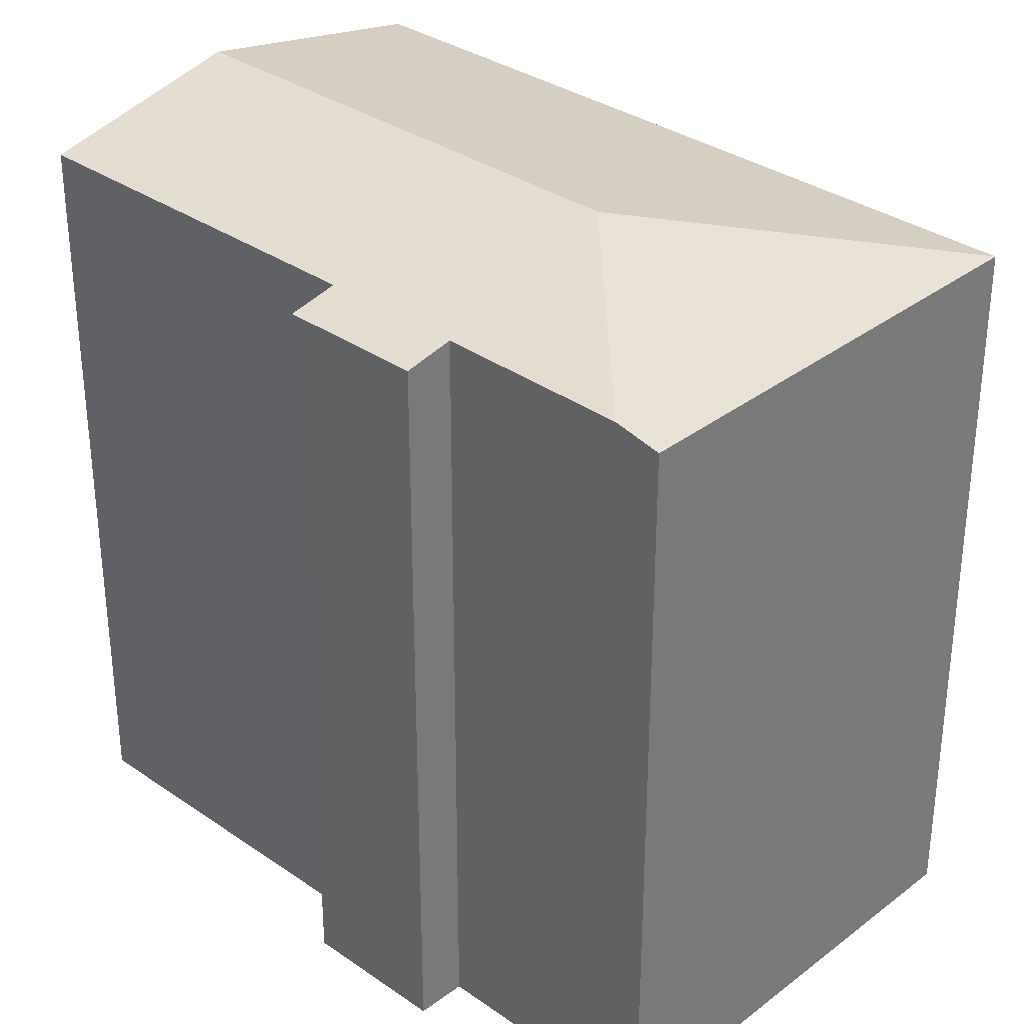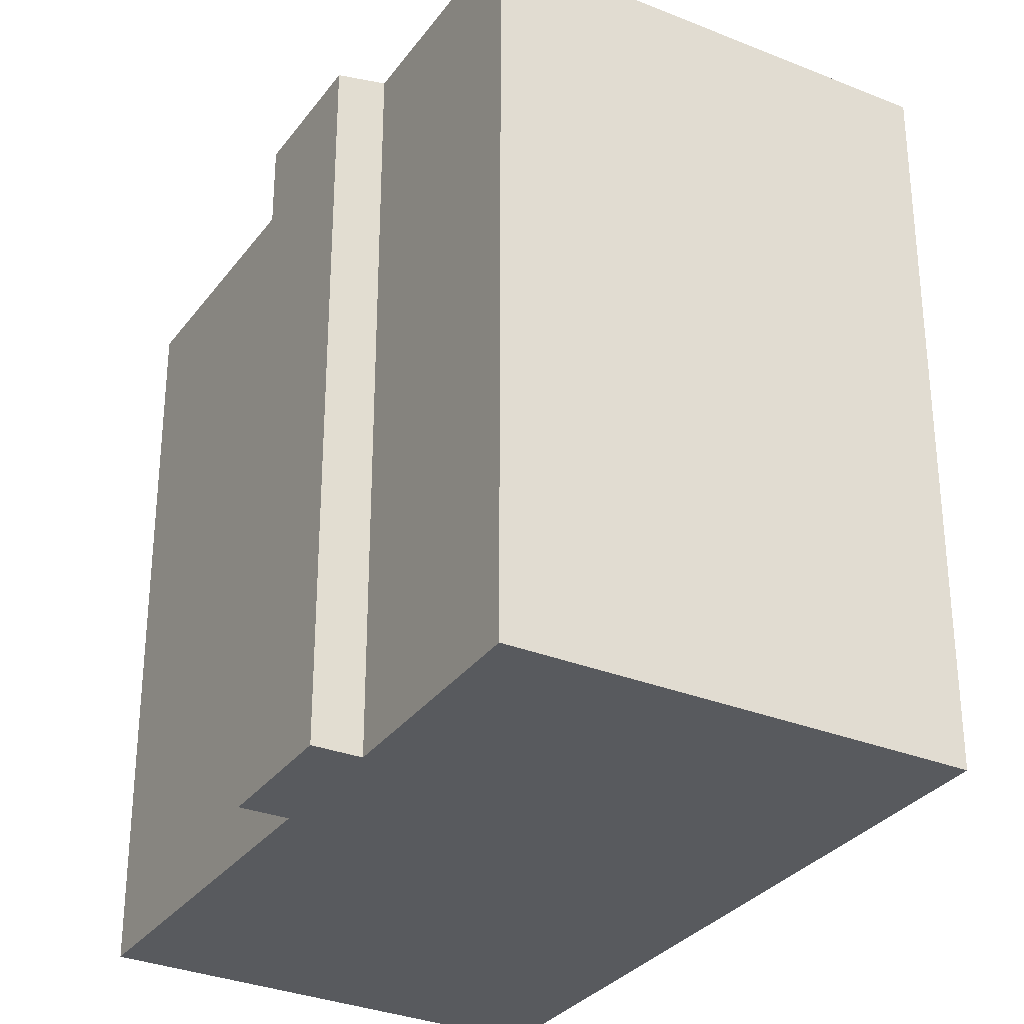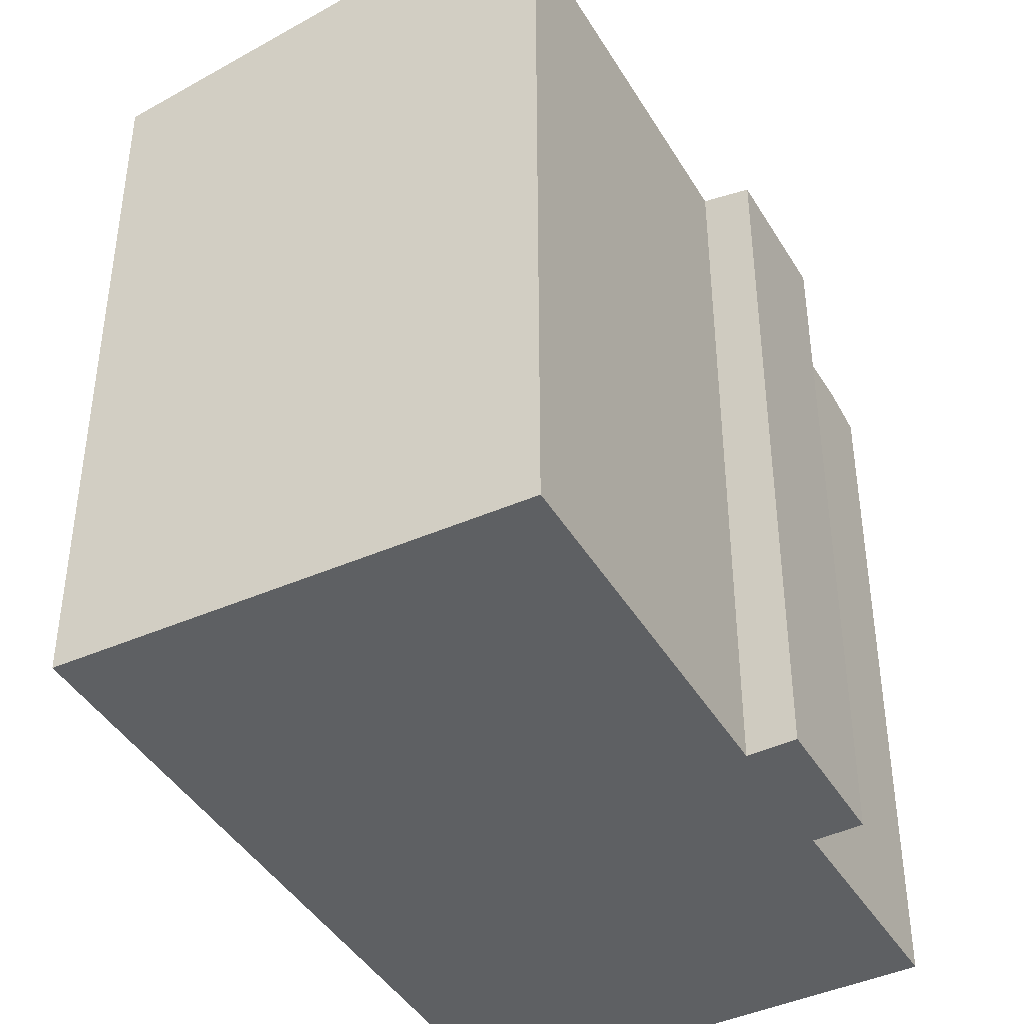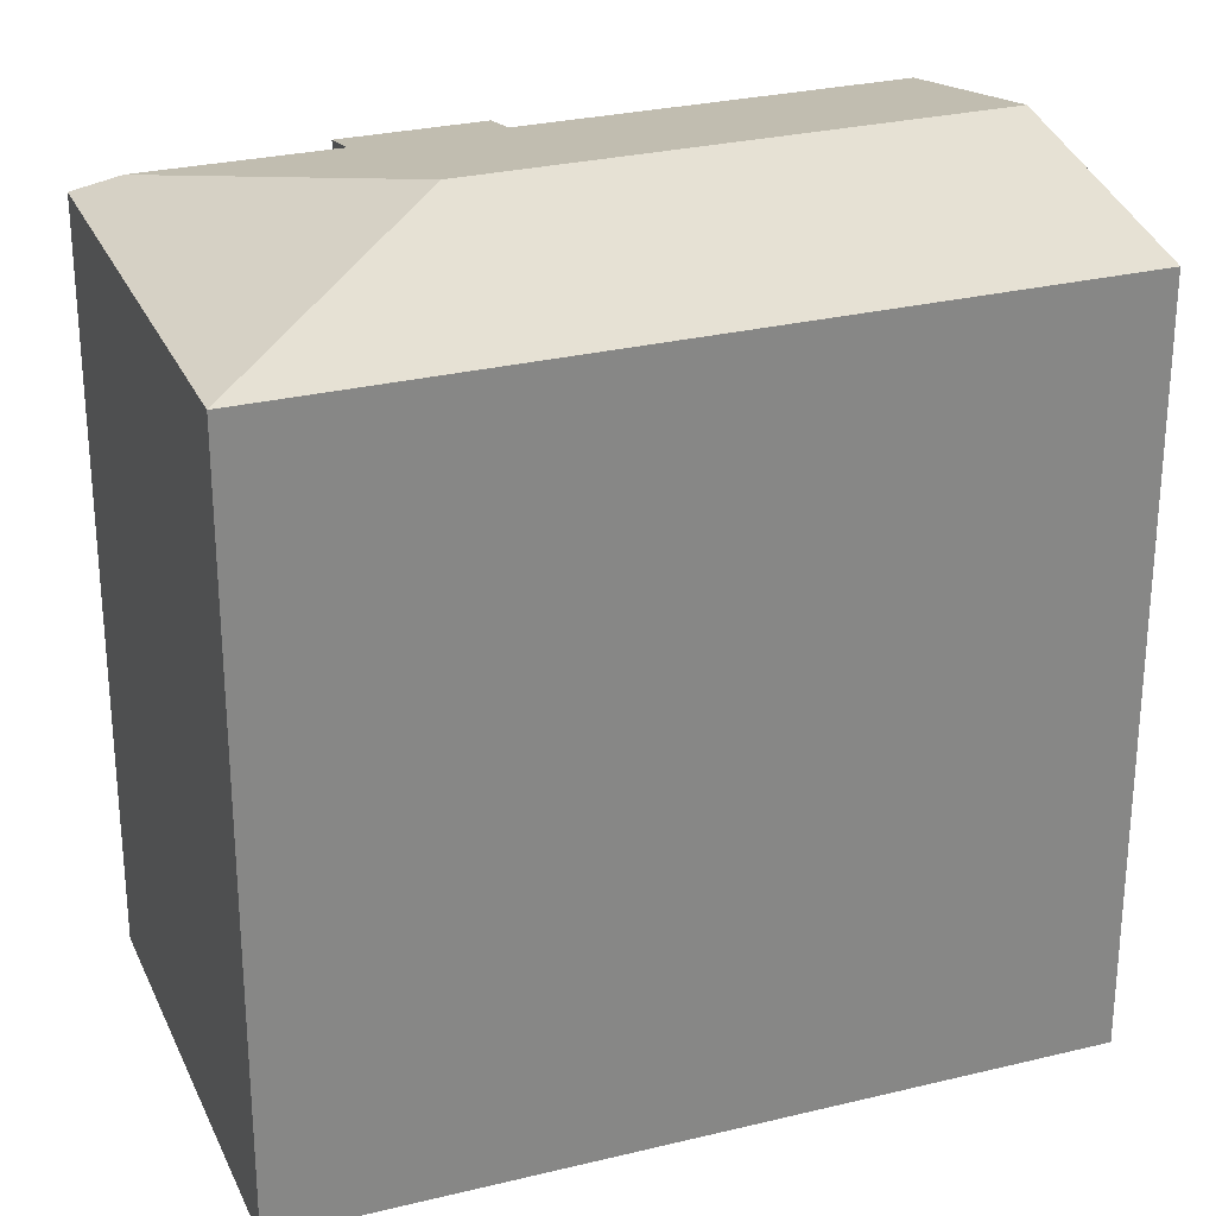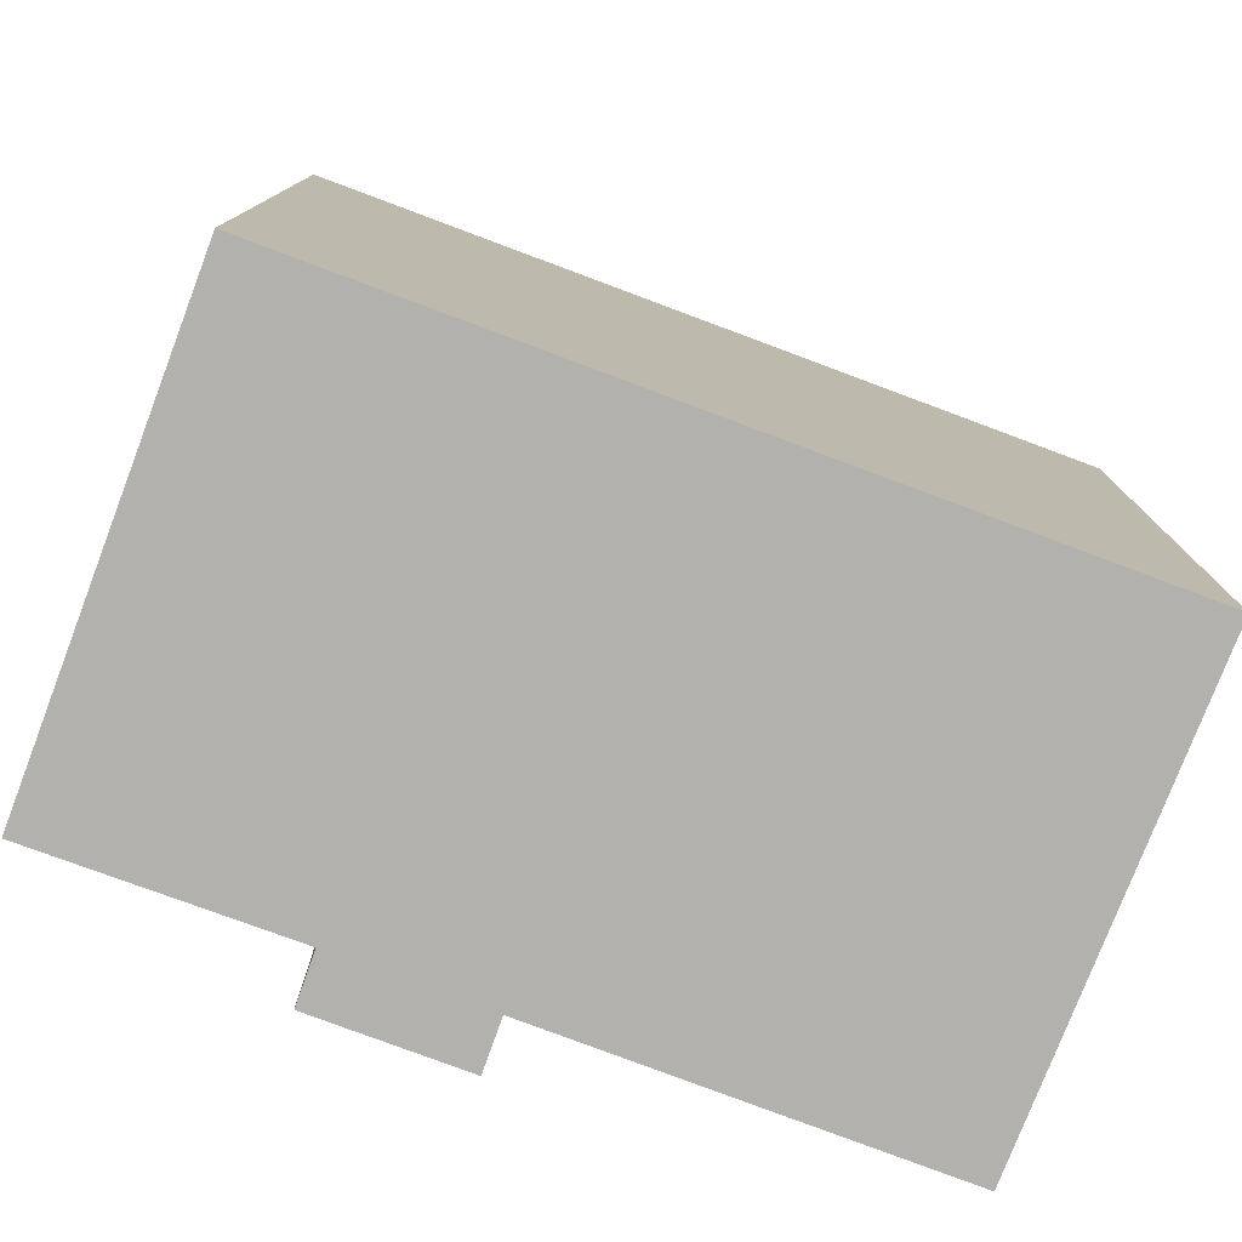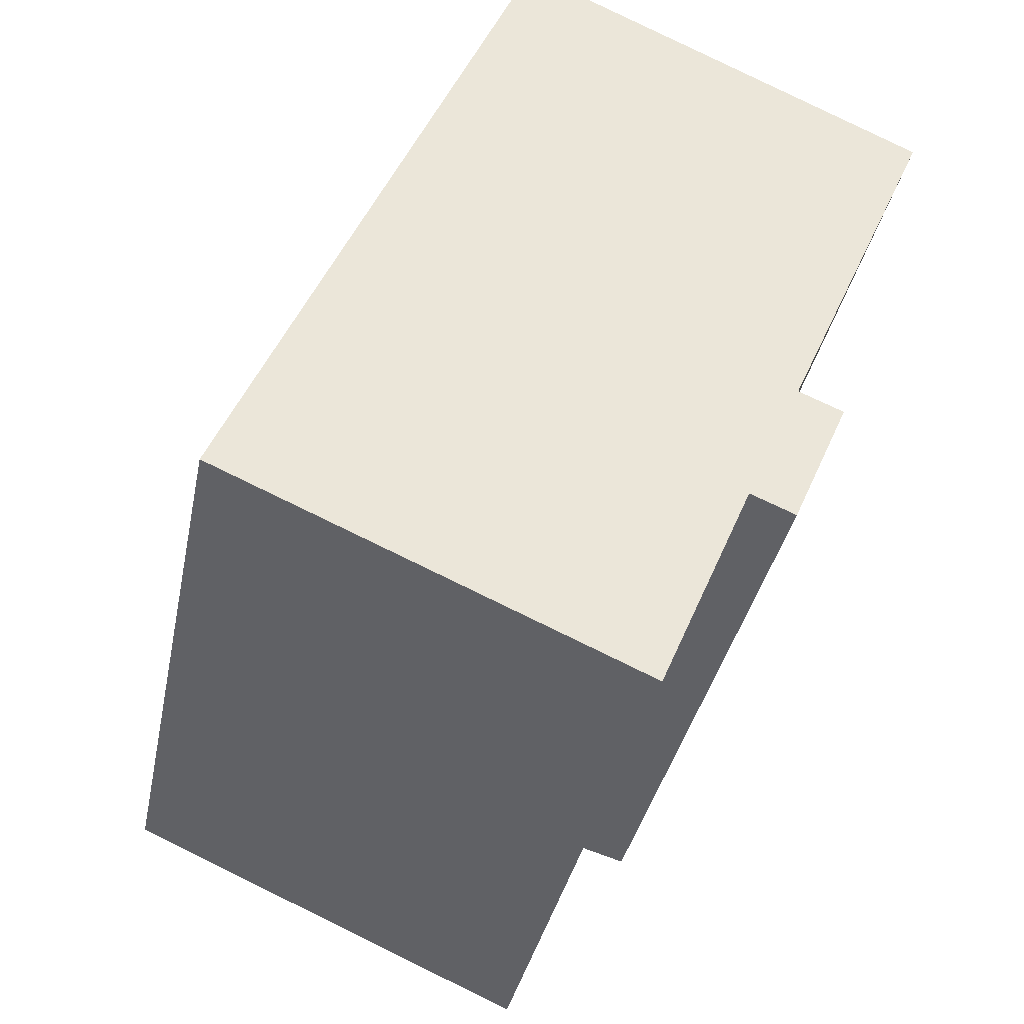
<metadata>
{"format":"obj","ext":"obj","renderer":"f3d","projection":"perspective","resolution":1024,"background":"white","views":[{"elev":33.2,"azim":157.2,"up":"+Y"},{"elev":-31.0,"azim":173.6,"up":"+Y"},{"elev":-42.7,"azim":52.3,"up":"+Y"},{"elev":27.8,"azim":-86.9,"up":"+Y"},{"elev":-79.3,"azim":-86.9,"up":"+Y"},{"elev":-35.2,"azim":-11.0,"up":"+Z"}]}
</metadata>
<code>
v  9.397 21.84 3.681
v  8.641 20.45 19.79
v  15.13 21.84 16.8
v  0.194 20.45 0.445
v  0 20.45 1.252e-15
v  20.39 20.71 14.38
v  16.09 20.72 4.595
v  17.36 20.45 4.065
v  15.76 20.45 0.381
v  14.48 20.72 0.915
v  12.4 20.71 -3.983
v  11.54 20.45 -5.05
v  11.88 20.45 -5.199
v  8.231 20.45 -3.602
v  8.041 20.45 -3.519
v  5.102 20.45 -2.233
v  3.752 20.45 -1.642
v  3.573 20.45 -1.564
v  11.88 3.183e-16 -5.199
v  0 0 0
v  11.54 3.092e-16 -5.05
v  8.231 2.206e-16 -3.602
v  8.041 2.155e-16 -3.519
v  3.752 1.005e-16 -1.642
v  5.102 1.367e-16 -2.233
v  3.573 9.577e-17 -1.564
v  14.48 -5.603e-17 0.915
v  15.76 -2.333e-17 0.381
v  8.641 -1.212e-15 19.79
v  0.194 -2.725e-17 0.445
v  20.39 -8.805e-16 14.38
v  15.13 -1.029e-15 16.8
v  16.09 -2.814e-16 4.595
v  17.36 -2.489e-16 4.065
v  12.4 2.439e-16 -3.983
g defaultobject
f 1 2 3
f 2 1 4
f 4 1 5
f 6 1 3
f 1 6 7
f 1 7 8
f 1 8 9
f 1 9 10
f 11 1 10
f 12 11 13
f 11 12 1
f 1 12 14
f 1 14 15
f 1 15 16
f 1 16 17
f 1 17 5
f 5 17 18
f 19 12 13
f 12 19 14
f 14 19 15
f 15 19 16
f 16 19 17
f 17 19 18
f 18 19 5
f 5 19 20
f 20 19 21
f 20 21 22
f 20 22 23
f 20 23 24
f 24 23 25
f 20 24 26
f 9 27 10
f 27 9 28
f 20 4 5
f 4 20 2
f 2 20 29
f 29 20 30
f 29 3 2
f 3 29 6
f 6 29 31
f 31 29 32
f 33 8 7
f 8 33 34
f 6 33 7
f 33 6 31
f 34 9 8
f 9 34 28
f 27 11 10
f 11 27 13
f 13 27 19
f 19 27 35
f 32 33 31
f 33 32 29
f 33 29 28
f 28 29 27
f 27 29 35
f 35 29 30
f 35 30 19
f 19 30 21
f 21 30 22
f 22 30 25
f 25 30 24
f 24 30 26
f 26 30 20
f 28 34 33

</code>
